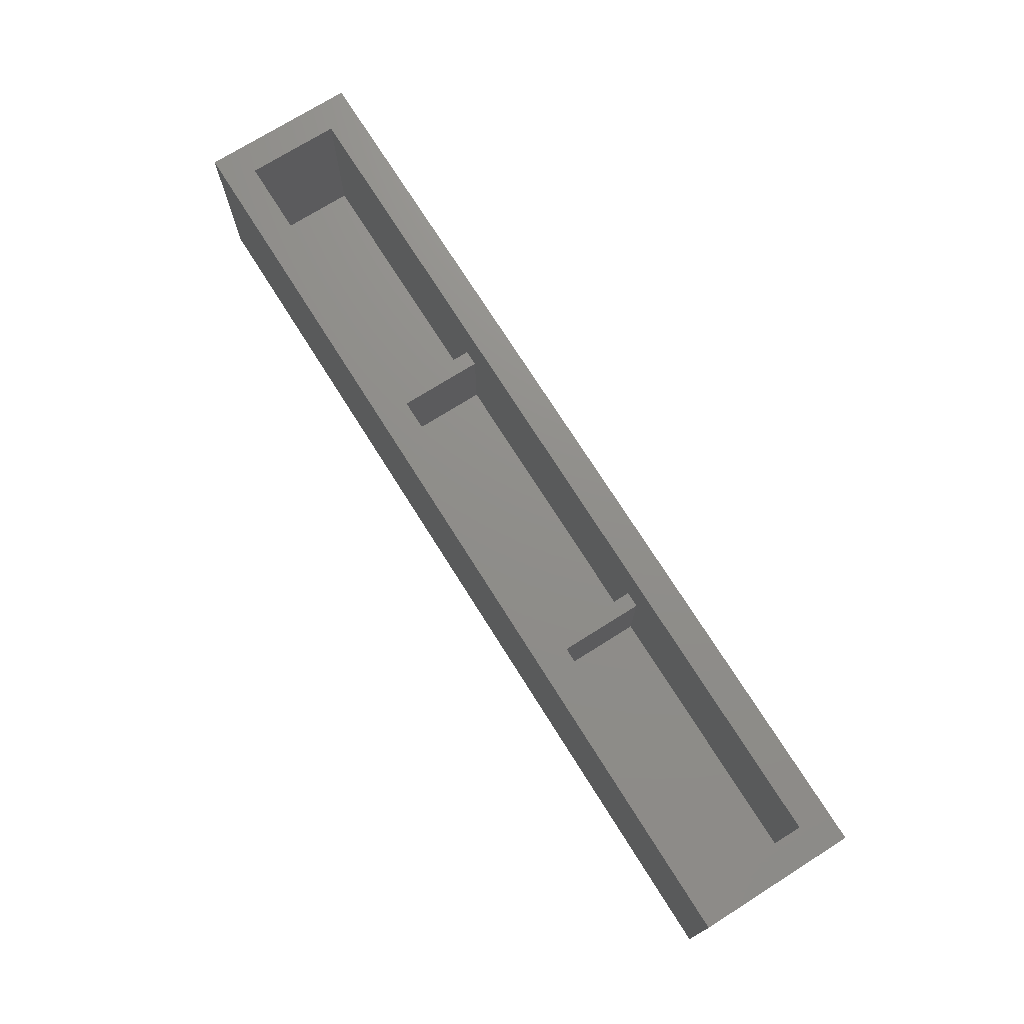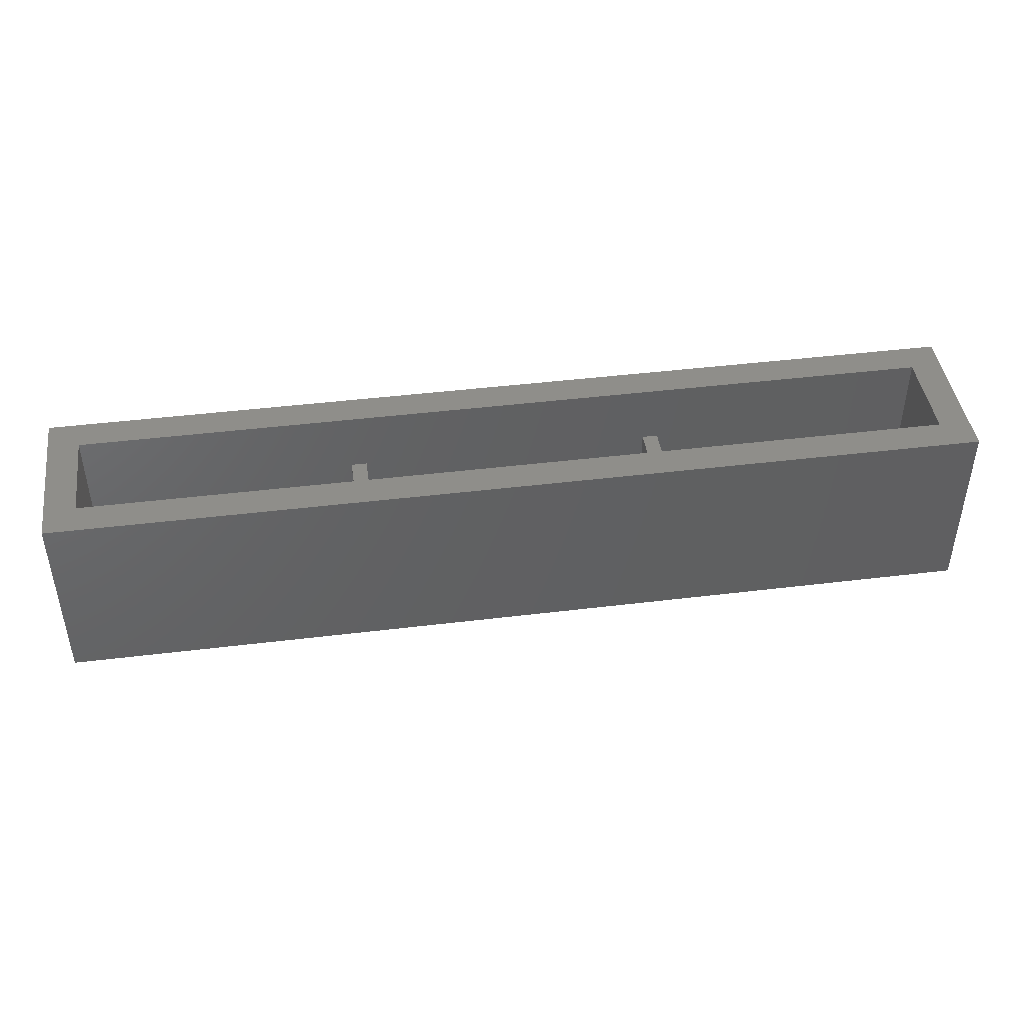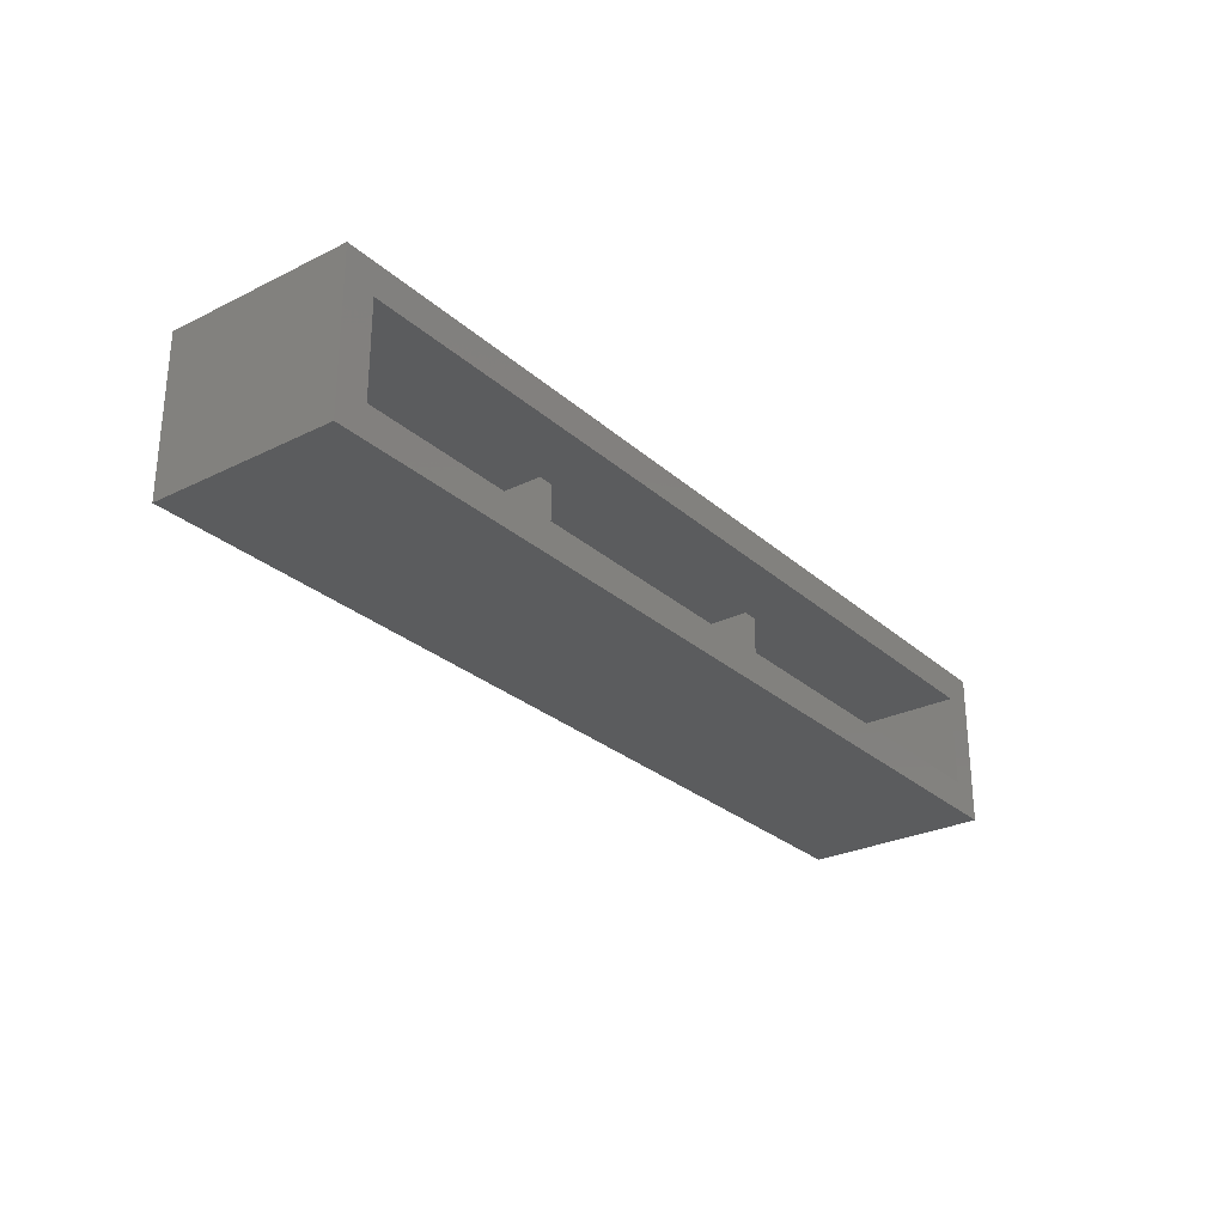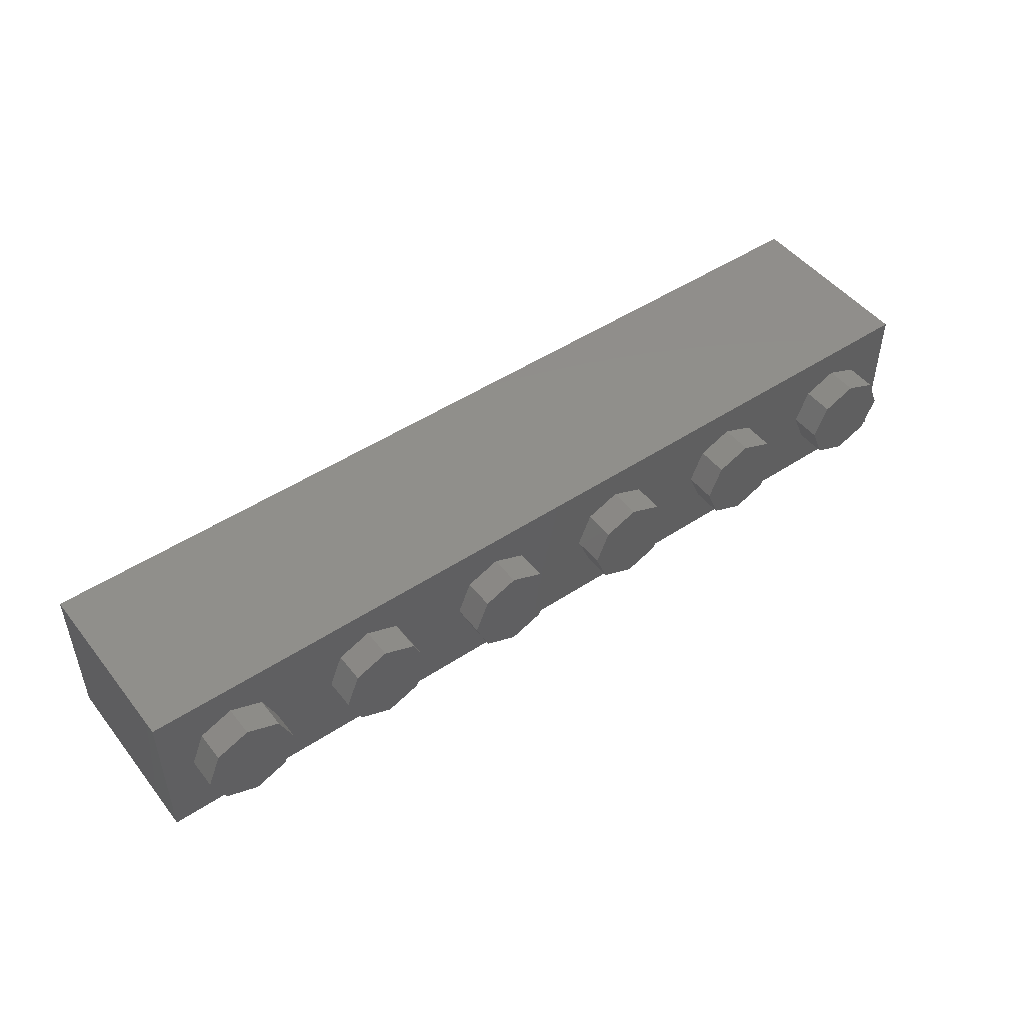
<metadata>
{"format":"stl","ext":"stl","renderer":"f3d","projection":"perspective","resolution":1024,"background":"white","views":[{"elev":73.3,"azim":57.8,"up":"+Y"},{"elev":43.8,"azim":171.8,"up":"+Y"},{"elev":-27.6,"azim":127.1,"up":"+Z"},{"elev":48.3,"azim":-36.4,"up":"+Z"}]}
</metadata>
<code>
# stl→obj: 306 verts, 504 faces
v -1.206 0.176 -0.4
v -2.4 0 -0.4
v -1.38 0.176 -0.4
v -1.032 0.176 -0.4
v -0.826 0.176 -0.4
v -0.57 0.176 -0.4
v -0.36 0.176 -0.4
v -0.108 0.176 -0.4
v 2.4 0 -0.4
v 0.144 0.176 -0.4
v 0.416 0.176 -0.4
v 0.68 0.176 -0.4
v 0.824 0.176 -0.4
v 1.018 0.176 -0.4
v 1.274 0.176 -0.4
v 1.274 0.26 -0.4
v 1.274 0.374 -0.4
v 2.4 0.96 -0.4
v 1.274 0.458 -0.4
v 1.274 0.596 -0.4
v 1.274 0.68 -0.4
v 1.018 0.68 -0.4
v 0.824 0.68 -0.4
v 0.74 0.68 -0.4
v 0.5 0.68 -0.4
v 0.416 0.68 -0.4
v 0.144 0.68 -0.4
v -0.108 0.68 -0.4
v -0.656 0.68 -0.4
v -2.4 0.96 -0.4
v -0.36 0.68 -0.4
v -0.74 0.68 -0.4
v -1.032 0.68 -0.4
v -1.206 0.68 -0.4
v -1.38 0.68 -0.4
v -1.38 0.546 -0.4
v -1.38 0.462 -0.4
v -1.38 0.302 -0.4
v -1.116 0.302 -0.4
v -1.032 0.382 -0.4
v -1.032 0.302 -0.4
v -1.296 0.546 -0.4
v 0.68 0.32 -0.4
v 0.68 0.26 -0.4
v 0.5 0.26 -0.4
v -0.826 0.26 -0.4
v -0.57 0.26 -0.4
v -0.656 0.26 -0.4
v 0.144 0.428 -0.4
v 0.824 0.464 -0.4
v 0.824 0.32 -0.4
v -1.139 0.1856 -0.4
v -1.083 0.2129 -0.4
v -1.045 0.2538 -0.4
v -1.367 0.2538 -0.4
v -1.329 0.2129 -0.4
v -1.273 0.1856 -0.4
v -1.206 0.302 -0.4
v -1.123 0.2859 -0.4
v -1.142 0.2723 -0.4
v -1.172 0.2632 -0.4
v -1.206 0.26 -0.4
v -1.24 0.2632 -0.4
v -1.27 0.2723 -0.4
v -1.289 0.2859 -0.4
v -1.296 0.302 -0.4
v -1.206 0.462 -0.4
v -1.273 0.4498 -0.4
v -1.329 0.4151 -0.4
v -1.367 0.3632 -0.4
v -1.289 0.3326 -0.4
v -1.27 0.3586 -0.4
v -1.24 0.3759 -0.4
v -1.206 0.382 -0.4
v -1.273 0.6698 -0.4
v -1.329 0.6408 -0.4
v -1.367 0.5973 -0.4
v -1.032 0.546 -0.4
v -1.045 0.5973 -0.4
v -1.083 0.6408 -0.4
v -1.139 0.6698 -0.4
v -1.289 0.5651 -0.4
v -1.206 0.546 -0.4
v -1.27 0.5814 -0.4
v -1.24 0.5922 -0.4
v -1.206 0.596 -0.4
v -1.172 0.5922 -0.4
v -1.142 0.5814 -0.4
v -1.123 0.5651 -0.4
v -1.116 0.546 -0.4
v -1.139 0.3945 -0.4
v -1.083 0.43 -0.4
v -1.045 0.4832 -0.4
v -1.123 0.5139 -0.4
v -1.142 0.4866 -0.4
v -1.172 0.4684 -0.4
v -0.01156 0.1952 -0.4
v 0.07019 0.2498 -0.4
v 0.1248 0.3316 -0.4
v -0.36 0.428 -0.4
v -0.3408 0.3316 -0.4
v -0.2862 0.2498 -0.4
v -0.2044 0.1952 -0.4
v -0.2044 0.6608 -0.4
v -0.2862 0.6062 -0.4
v -0.3408 0.5244 -0.4
v 0.1248 0.5244 -0.4
v 0.07019 0.6062 -0.4
v -0.01156 0.6608 -0.4
v 0.06 0.428 -0.4
v 0.04721 0.3637 -0.4
v -0.108 0.428 -0.4
v 0.01079 0.3092 -0.4
v -0.04371 0.2728 -0.4
v -0.108 0.26 -0.4
v -0.1723 0.2728 -0.4
v -0.2268 0.3092 -0.4
v -0.2632 0.3637 -0.4
v -0.276 0.428 -0.4
v -0.2632 0.4923 -0.4
v -0.2268 0.5468 -0.4
v -0.1723 0.5832 -0.4
v -0.108 0.596 -0.4
v -0.04371 0.5832 -0.4
v 0.01079 0.5468 -0.4
v 0.04721 0.4923 -0.4
v 0.813 0.3751 -0.4
v 0.7818 0.4218 -0.4
v 0.7351 0.453 -0.4
v 0.68 0.464 -0.4
v 0.7351 0.187 -0.4
v 0.7818 0.2182 -0.4
v 0.813 0.2649 -0.4
v 0.68 0.38 -0.4
v 0.703 0.3754 -0.4
v 0.7224 0.3624 -0.4
v 0.7354 0.343 -0.4
v 0.74 0.32 -0.4
v 0.7354 0.297 -0.4
v 0.7224 0.2776 -0.4
v 0.703 0.2646 -0.4
v 2.4 0.96 0.4
v 2.24 0.96 0.24
v -2.24 0.96 0.24
v -2.4 0.96 0.4
v -2.24 0.96 -0.24
v 2.24 0.96 -0.24
v -2.24 0.16 0.24
v 2.24 0.16 0.24
v 2.24 0.16 -0.24
v -2.24 0.16 -0.24
v 2.4 0 0.4
v -2.4 0 0.4
v -2.24 -0.16 0
v -2.24 0 0
v -2.17 0 -0.1697
v -2.17 -0.16 -0.1697
v -2 0 -0.24
v -2 -0.16 -0.24
v -1.83 0 -0.1697
v -1.83 -0.16 -0.1697
v -1.76 0 0
v -1.76 -0.16 0
v -1.83 0 0.1697
v -1.83 -0.16 0.1697
v -2 0 0.24
v -2 -0.16 0.24
v -2.17 0 0.1697
v -2.17 -0.16 0.1697
v -2.24 0 -0
v -2.24 -0.16 -0
v -1.44 -0.16 0
v -1.44 0 0
v -1.37 0 -0.1697
v -1.37 -0.16 -0.1697
v -1.2 0 -0.24
v -1.2 -0.16 -0.24
v -1.03 0 -0.1697
v -1.03 -0.16 -0.1697
v -0.96 0 0
v -0.96 -0.16 0
v -1.03 0 0.1697
v -1.03 -0.16 0.1697
v -1.2 0 0.24
v -1.2 -0.16 0.24
v -1.37 0 0.1697
v -1.37 -0.16 0.1697
v -1.44 0 -0
v -1.44 -0.16 -0
v -0.64 -0.16 0
v -0.64 0 0
v -0.5697 0 -0.1697
v -0.5697 -0.16 -0.1697
v -0.4 0 -0.24
v -0.4 -0.16 -0.24
v -0.2303 0 -0.1697
v -0.2303 -0.16 -0.1697
v -0.16 0 0
v -0.16 -0.16 0
v -0.2303 0 0.1697
v -0.2303 -0.16 0.1697
v -0.4 0 0.24
v -0.4 -0.16 0.24
v -0.5697 0 0.1697
v -0.5697 -0.16 0.1697
v -0.64 0 -0
v -0.64 -0.16 -0
v 0.16 -0.16 0
v 0.16 0 0
v 0.2303 0 -0.1697
v 0.2303 -0.16 -0.1697
v 0.4 0 -0.24
v 0.4 -0.16 -0.24
v 0.5697 0 -0.1697
v 0.5697 -0.16 -0.1697
v 0.64 0 0
v 0.64 -0.16 0
v 0.5697 0 0.1697
v 0.5697 -0.16 0.1697
v 0.4 0 0.24
v 0.4 -0.16 0.24
v 0.2303 0 0.1697
v 0.2303 -0.16 0.1697
v 0.16 0 -0
v 0.16 -0.16 -0
v 0.96 -0.16 0
v 0.96 0 0
v 1.03 0 -0.1697
v 1.03 -0.16 -0.1697
v 1.2 0 -0.24
v 1.2 -0.16 -0.24
v 1.37 0 -0.1697
v 1.37 -0.16 -0.1697
v 1.44 0 0
v 1.44 -0.16 0
v 1.37 0 0.1697
v 1.37 -0.16 0.1697
v 1.2 0 0.24
v 1.2 -0.16 0.24
v 1.03 0 0.1697
v 1.03 -0.16 0.1697
v 0.96 0 -0
v 0.96 -0.16 -0
v 1.76 -0.16 0
v 1.76 0 0
v 1.83 0 -0.1697
v 1.83 -0.16 -0.1697
v 2 0 -0.24
v 2 -0.16 -0.24
v 2.17 0 -0.1697
v 2.17 -0.16 -0.1697
v 2.24 0 0
v 2.24 -0.16 0
v 2.17 0 0.1697
v 2.17 -0.16 0.1697
v 2 0 0.24
v 2 -0.16 0.24
v 1.83 0 0.1697
v 1.83 -0.16 0.1697
v 1.76 0 -0
v 1.76 -0.16 -0
v -0.84 0.64 -0.24
v -0.84 0.16 -0.24
v -0.84 0.16 0.24
v -0.84 0.64 0.24
v -0.76 0.64 0.24
v -0.76 0.16 0.24
v -0.76 0.16 -0.24
v -0.76 0.64 -0.24
v 0.76 0.64 -0.24
v 0.76 0.16 -0.24
v 0.76 0.16 0.24
v 0.76 0.64 0.24
v 0.84 0.64 0.24
v 0.84 0.16 0.24
v 0.84 0.16 -0.24
v 0.84 0.64 -0.24
v 0.5 0.38 -0.4
v 0.596 0.464 -0.4
v 0.5 0.464 -0.4
v 1.102 0.374 -0.4
v 1.102 0.26 -0.4
v 1.102 0.596 -0.4
v 1.102 0.458 -0.4
v -0.74 0.26 -0.4
v -2 -0.16 0
v -1.2 -0.16 0
v -0.4 -0.16 0
v 0.4 -0.16 0
v 1.2 -0.16 0
v 2 -0.16 0
v -1.116 0.26 -0.4
v -1.296 0.26 -0.4
v -1.296 0.382 -0.4
v -1.116 0.462 -0.4
v -1.116 0.596 -0.4
v -1.296 0.596 -0.4
v 0.68 0.2 -0.4
v 0.68 0.44 -0.4
v 0.7259 0.4309 -0.4
v 0.7649 0.4049 -0.4
v 0.7909 0.3659 -0.4
v 0.8 0.32 -0.4
v 0.7909 0.2741 -0.4
v 0.7649 0.2351 -0.4
v 0.7259 0.2091 -0.4
f 1 2 3
f 4 2 1
f 5 2 4
f 6 2 5
f 7 2 6
f 8 2 7
f 9 10 11
f 12 9 11
f 13 9 12
f 14 9 13
f 15 9 14
f 16 9 15
f 17 9 16
f 18 19 20
f 21 18 20
f 22 18 21
f 23 18 22
f 24 18 23
f 25 18 24
f 26 18 25
f 27 18 26
f 28 18 27
f 29 30 31
f 32 30 29
f 33 30 32
f 34 30 33
f 35 30 34
f 36 30 35
f 37 30 36
f 2 38 3
f 39 40 41
f 37 36 42
f 43 44 45
f 46 41 40
f 29 47 48
f 26 49 27
f 50 22 51
f 4 1 52
f 4 52 53
f 4 53 54
f 4 54 41
f 3 38 55
f 3 55 56
f 3 56 57
f 3 57 1
f 58 39 59
f 58 59 60
f 58 60 61
f 58 61 62
f 58 62 63
f 58 63 64
f 58 64 65
f 58 65 66
f 37 67 68
f 37 68 69
f 37 69 70
f 37 70 38
f 58 66 71
f 58 71 72
f 58 72 73
f 58 73 74
f 34 75 35
f 75 76 35
f 76 77 35
f 77 36 35
f 78 79 33
f 79 80 33
f 80 81 33
f 81 34 33
f 42 82 83
f 82 84 83
f 84 85 83
f 85 86 83
f 86 87 83
f 87 88 83
f 88 89 83
f 89 90 83
f 40 74 91
f 40 91 92
f 40 92 93
f 40 93 78
f 83 90 94
f 83 94 95
f 83 95 96
f 83 96 67
f 8 97 10
f 97 98 10
f 98 99 10
f 99 49 10
f 100 101 7
f 101 102 7
f 102 103 7
f 103 8 7
f 28 104 31
f 104 105 31
f 105 106 31
f 106 100 31
f 49 107 27
f 107 108 27
f 108 109 27
f 109 28 27
f 110 111 112
f 111 113 112
f 113 114 112
f 114 115 112
f 115 116 112
f 116 117 112
f 117 118 112
f 118 119 112
f 119 120 112
f 120 121 112
f 121 122 112
f 122 123 112
f 123 124 112
f 124 125 112
f 125 126 112
f 126 110 112
f 51 127 50
f 127 128 50
f 128 129 50
f 129 130 50
f 12 131 13
f 131 132 13
f 132 133 13
f 133 51 13
f 43 134 135
f 43 135 136
f 43 136 137
f 43 137 138
f 43 138 139
f 43 139 140
f 43 140 141
f 43 141 44
f 142 143 144
f 142 144 145
f 145 144 146
f 145 146 30
f 30 146 147
f 30 147 18
f 18 147 143
f 18 143 142
f 148 149 150
f 148 150 151
f 148 144 143
f 148 143 149
f 151 146 144
f 151 144 148
f 150 147 146
f 150 146 151
f 149 143 147
f 149 147 150
f 18 142 152
f 18 152 9
f 145 30 2
f 145 2 153
f 142 145 153
f 142 153 152
f 153 2 9
f 153 9 152
f 154 155 156
f 154 156 157
f 157 156 158
f 157 158 159
f 159 158 160
f 159 160 161
f 161 160 162
f 161 162 163
f 163 162 164
f 163 164 165
f 165 164 166
f 165 166 167
f 167 166 168
f 167 168 169
f 169 168 170
f 169 170 171
f 172 173 174
f 172 174 175
f 175 174 176
f 175 176 177
f 177 176 178
f 177 178 179
f 179 178 180
f 179 180 181
f 181 180 182
f 181 182 183
f 183 182 184
f 183 184 185
f 185 184 186
f 185 186 187
f 187 186 188
f 187 188 189
f 190 191 192
f 190 192 193
f 193 192 194
f 193 194 195
f 195 194 196
f 195 196 197
f 197 196 198
f 197 198 199
f 199 198 200
f 199 200 201
f 201 200 202
f 201 202 203
f 203 202 204
f 203 204 205
f 205 204 206
f 205 206 207
f 208 209 210
f 208 210 211
f 211 210 212
f 211 212 213
f 213 212 214
f 213 214 215
f 215 214 216
f 215 216 217
f 217 216 218
f 217 218 219
f 219 218 220
f 219 220 221
f 221 220 222
f 221 222 223
f 223 222 224
f 223 224 225
f 226 227 228
f 226 228 229
f 229 228 230
f 229 230 231
f 231 230 232
f 231 232 233
f 233 232 234
f 233 234 235
f 235 234 236
f 235 236 237
f 237 236 238
f 237 238 239
f 239 238 240
f 239 240 241
f 241 240 242
f 241 242 243
f 244 245 246
f 244 246 247
f 247 246 248
f 247 248 249
f 249 248 250
f 249 250 251
f 251 250 252
f 251 252 253
f 253 252 254
f 253 254 255
f 255 254 256
f 255 256 257
f 257 256 258
f 257 258 259
f 259 258 260
f 259 260 261
f 262 263 264
f 262 264 265
f 266 267 268
f 266 268 269
f 265 266 269
f 265 269 262
f 270 271 272
f 270 272 273
f 274 275 276
f 274 276 277
f 273 274 277
f 273 277 270
f 9 2 8
f 9 8 10
f 18 9 17
f 18 17 19
f 28 31 30
f 28 30 18
f 2 30 37
f 2 37 38
f 40 39 58
f 40 58 74
f 83 67 37
f 83 37 42
f 278 134 43
f 278 43 45
f 50 130 23
f 50 23 22
f 25 24 279
f 25 279 280
f 281 17 16
f 281 16 282
f 283 20 19
f 283 19 284
f 41 46 5
f 41 5 4
f 285 46 40
f 285 40 78
f 33 32 285
f 33 285 78
f 7 6 47
f 7 47 100
f 100 47 29
f 100 29 31
f 49 26 11
f 49 11 10
f 51 22 14
f 51 14 13
f 286 154 157
f 286 157 159
f 286 159 161
f 286 161 163
f 286 163 165
f 286 165 167
f 286 167 169
f 286 169 171
f 287 172 175
f 287 175 177
f 287 177 179
f 287 179 181
f 287 181 183
f 287 183 185
f 287 185 187
f 287 187 189
f 288 190 193
f 288 193 195
f 288 195 197
f 288 197 199
f 288 199 201
f 288 201 203
f 288 203 205
f 288 205 207
f 289 208 211
f 289 211 213
f 289 213 215
f 289 215 217
f 289 217 219
f 289 219 221
f 289 221 223
f 289 223 225
f 290 226 229
f 290 229 231
f 290 231 233
f 290 233 235
f 290 235 237
f 290 237 239
f 290 239 241
f 290 241 243
f 291 244 247
f 291 247 249
f 291 249 251
f 291 251 253
f 291 253 255
f 291 255 257
f 291 257 259
f 291 259 261
f 41 292 39
f 1 292 41
f 62 292 1
f 293 62 1
f 38 293 1
f 66 293 38
f 67 294 69
f 295 92 74
f 296 78 90
f 34 78 296
f 86 34 296
f 297 34 86
f 36 34 297
f 42 36 297
f 285 5 46
f 48 47 6
f 278 45 11
f 26 25 280
f 298 12 11
f 279 278 280
f 299 134 278
f 281 282 14
f 22 283 284
f 294 74 73
f 294 73 72
f 294 72 71
f 294 71 66
f 292 62 61
f 292 61 60
f 292 60 59
f 292 59 39
f 293 66 65
f 293 65 64
f 293 64 63
f 293 63 62
f 295 67 96
f 295 96 95
f 295 95 94
f 295 94 90
f 86 85 297
f 85 84 297
f 84 82 297
f 82 42 297
f 90 89 296
f 89 88 296
f 88 87 296
f 87 86 296
f 41 54 53
f 41 53 52
f 41 52 1
f 1 57 38
f 57 56 38
f 56 55 38
f 38 70 69
f 69 68 67
f 78 93 92
f 92 91 74
f 34 81 78
f 81 80 78
f 80 79 78
f 36 77 76
f 36 76 75
f 36 75 34
f 38 69 294
f 38 294 66
f 67 295 74
f 67 74 294
f 78 92 295
f 78 295 90
f 6 5 285
f 6 285 48
f 32 29 48
f 32 48 285
f 26 280 278
f 26 278 11
f 45 44 298
f 45 298 11
f 299 278 279
f 299 279 130
f 24 23 130
f 24 130 279
f 282 16 15
f 282 15 14
f 22 21 20
f 22 20 283
f 22 284 281
f 22 281 14
f 284 19 17
f 284 17 281
f 110 49 99
f 110 99 111
f 111 99 98
f 111 98 113
f 113 98 97
f 113 97 114
f 114 97 8
f 114 8 115
f 115 8 103
f 115 103 116
f 116 103 102
f 116 102 117
f 117 102 101
f 117 101 118
f 118 101 100
f 118 100 119
f 119 100 106
f 119 106 120
f 120 106 105
f 120 105 121
f 121 105 104
f 121 104 122
f 122 104 28
f 122 28 123
f 123 28 109
f 123 109 124
f 124 109 108
f 124 108 125
f 125 108 107
f 125 107 126
f 126 107 49
f 126 49 110
f 134 299 300
f 134 300 135
f 135 300 301
f 135 301 136
f 136 301 302
f 136 302 137
f 137 302 303
f 137 303 138
f 138 303 304
f 138 304 139
f 139 304 305
f 139 305 140
f 140 305 306
f 140 306 141
f 141 306 298
f 141 298 44
f 299 130 129
f 299 129 300
f 300 129 128
f 300 128 301
f 301 128 127
f 301 127 302
f 302 127 51
f 302 51 303
f 303 51 133
f 303 133 304
f 304 133 132
f 304 132 305
f 305 132 131
f 305 131 306
f 306 131 12
f 306 12 298

</code>
